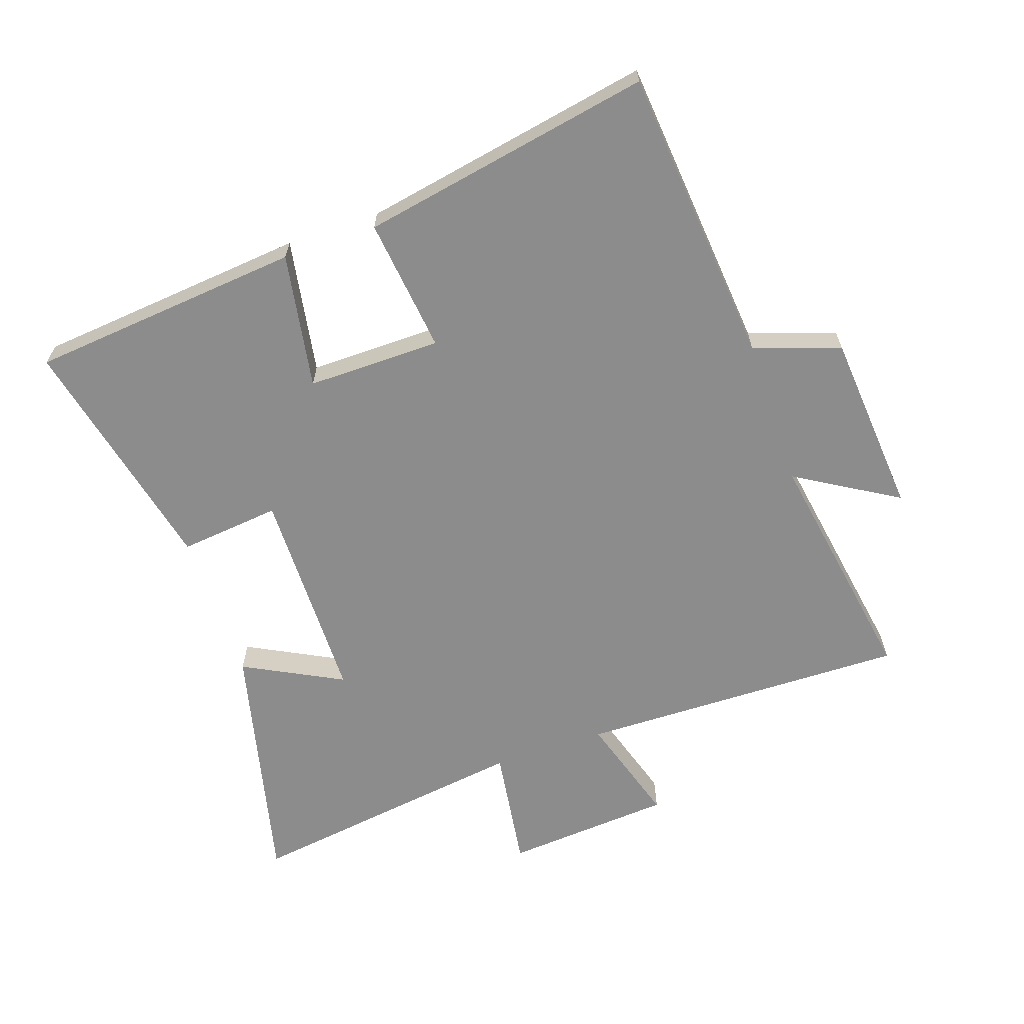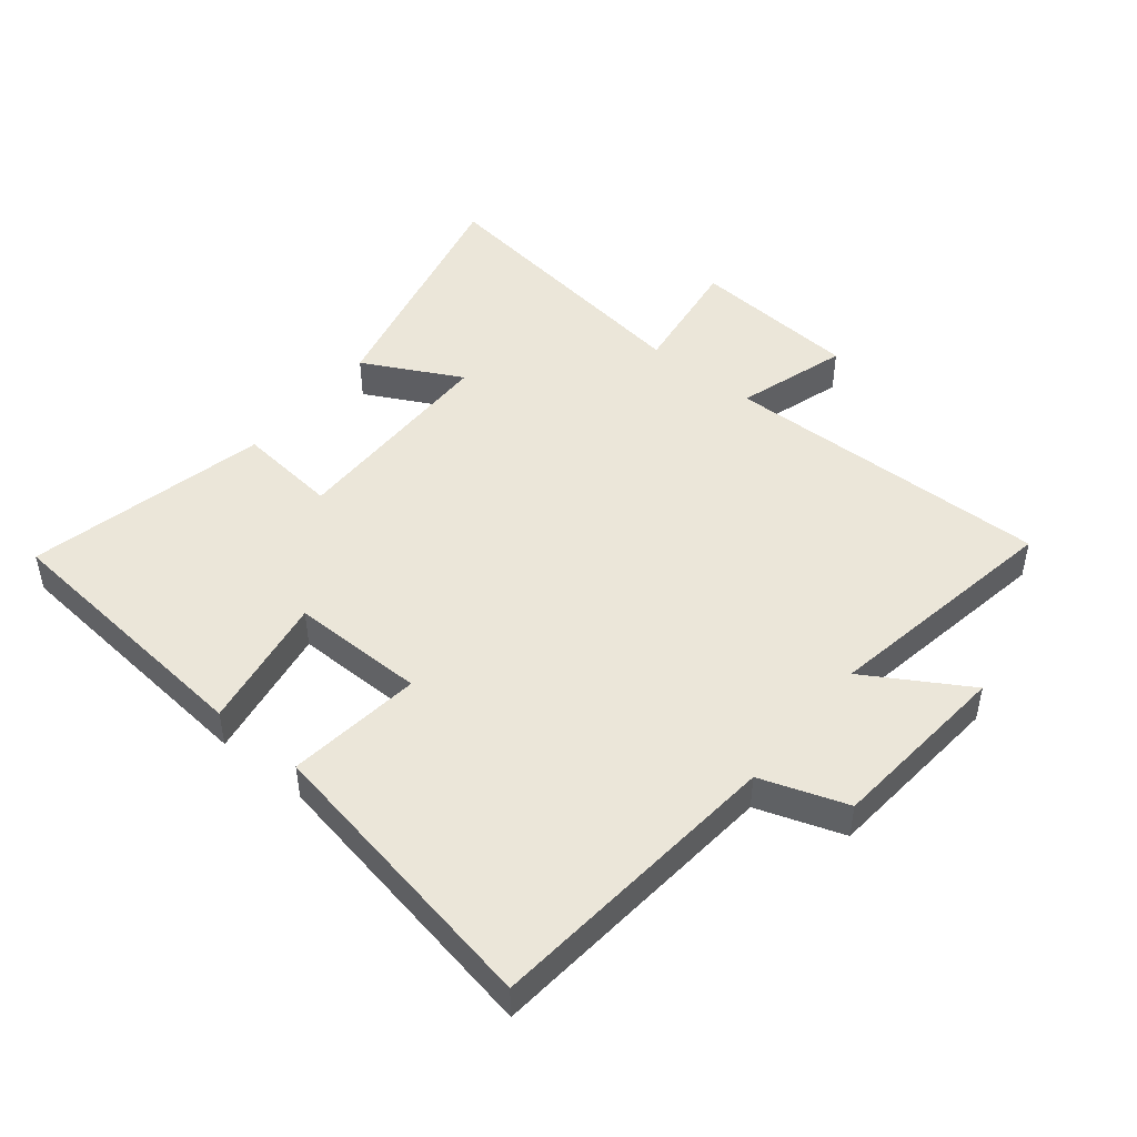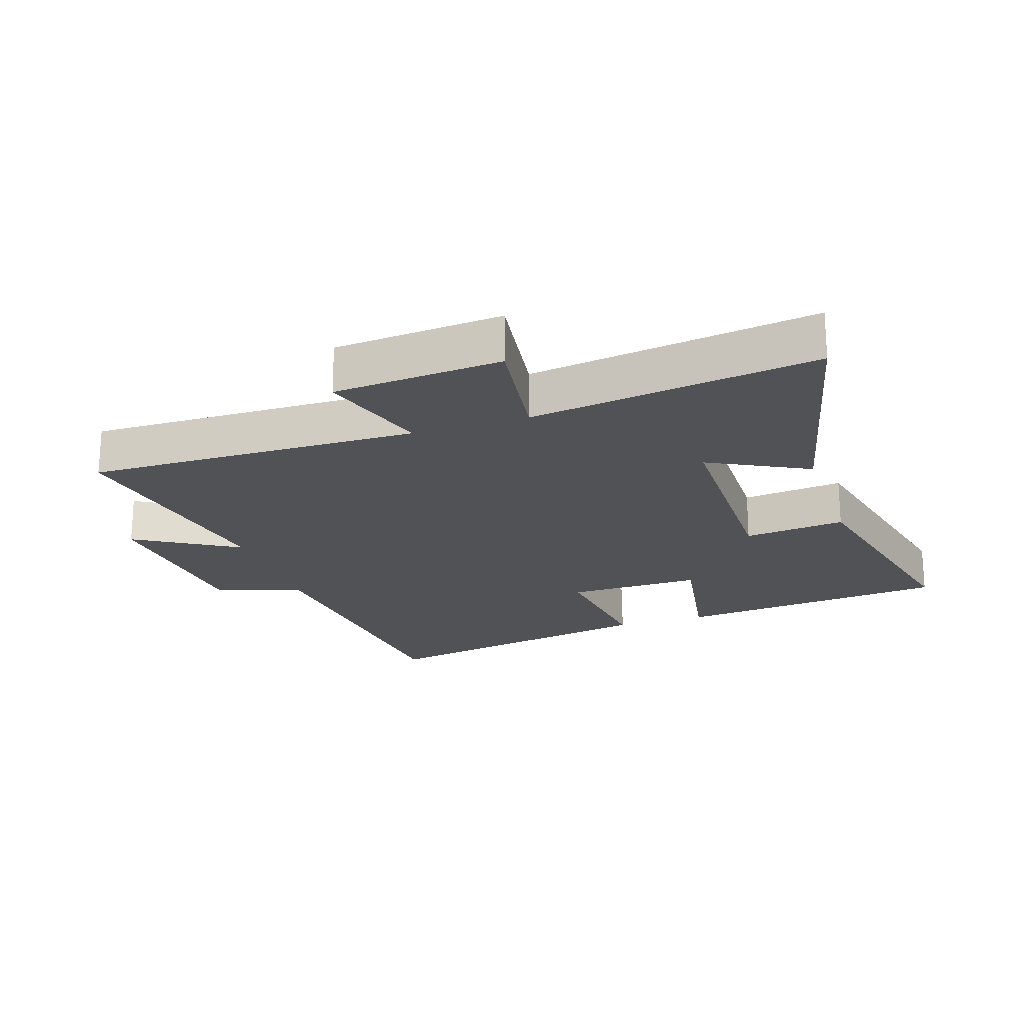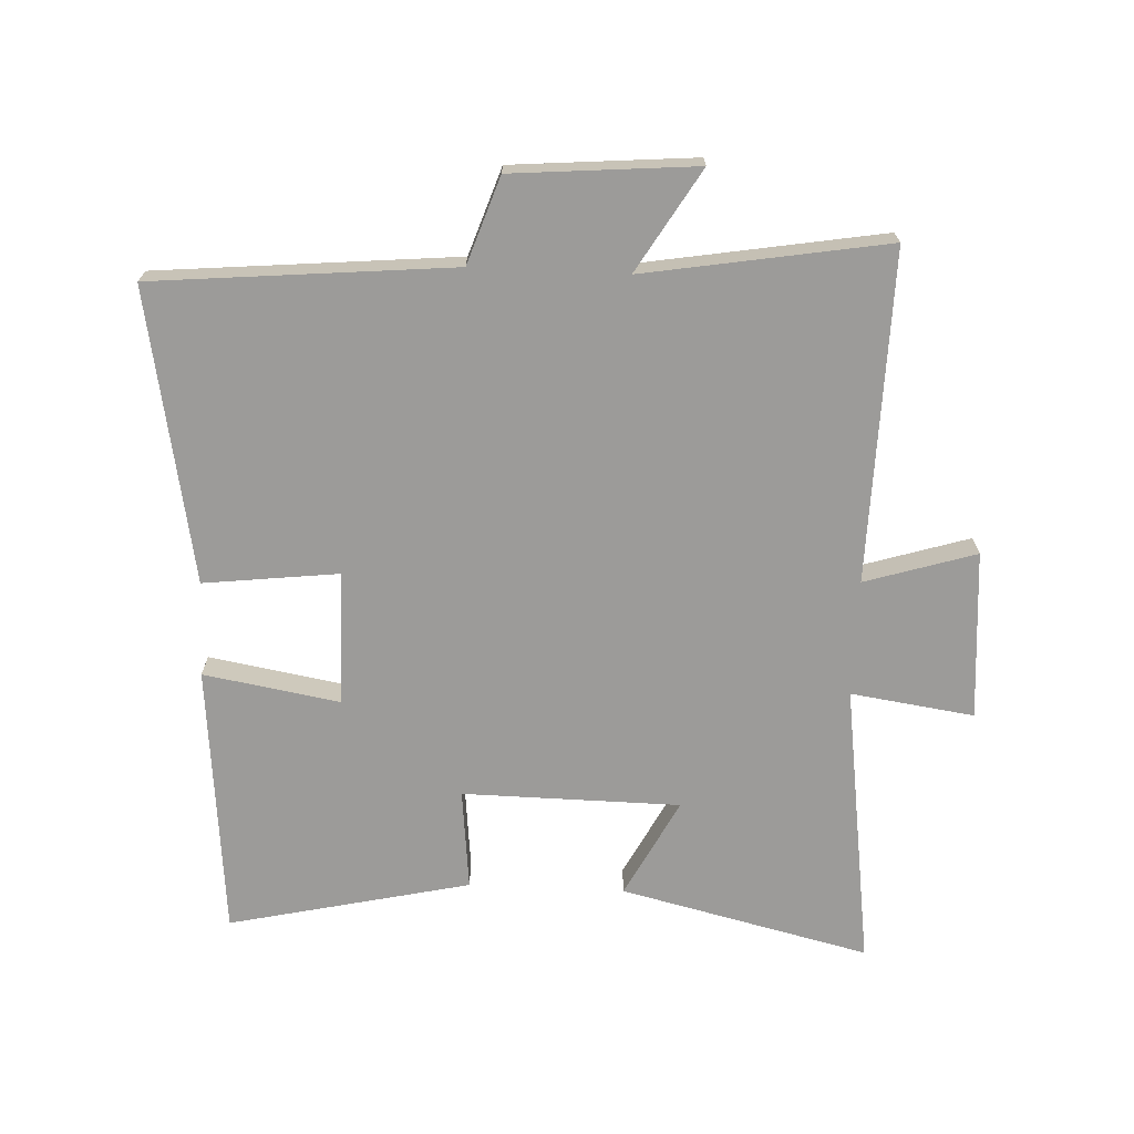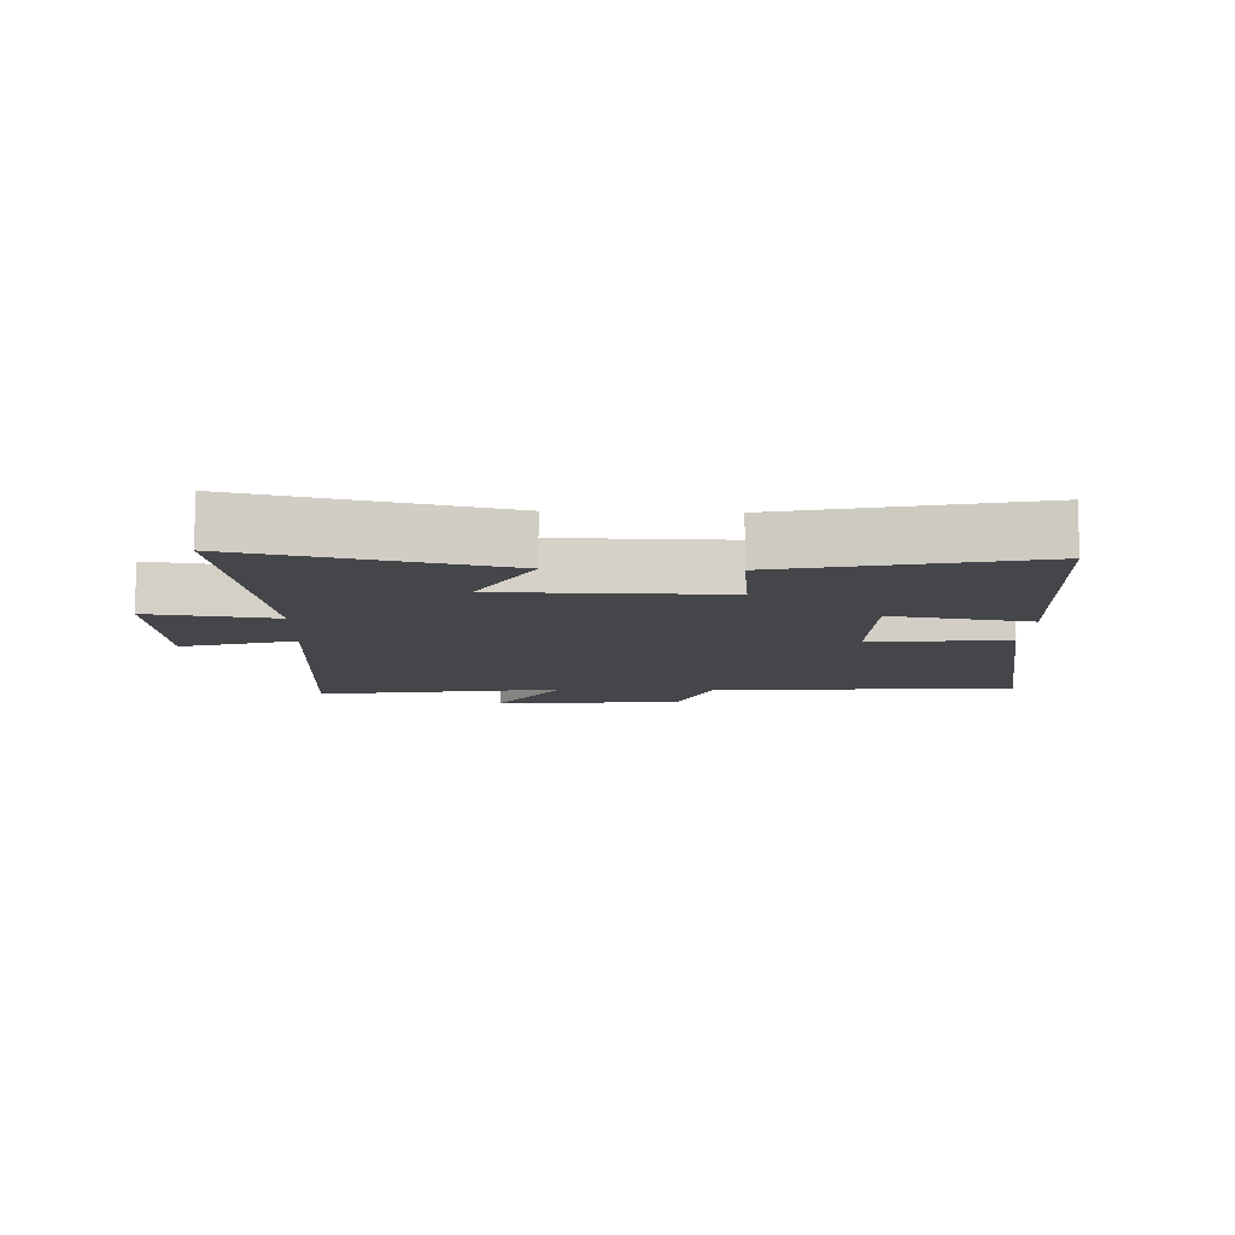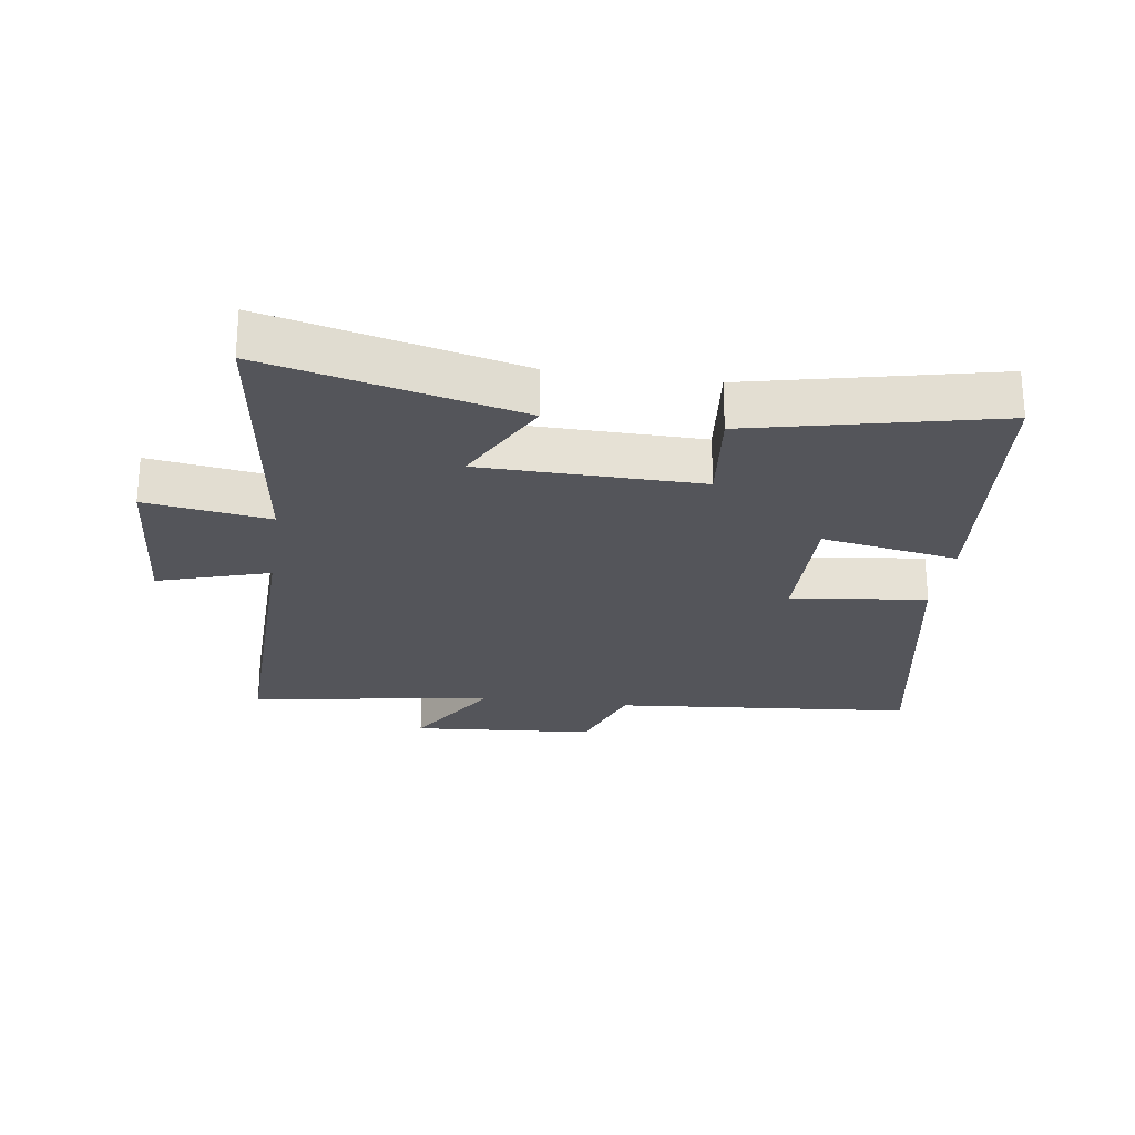
<metadata>
{"format":"obj","ext":"obj","renderer":"f3d","projection":"perspective","resolution":1024,"background":"white","views":[{"elev":-64.3,"azim":-71.1,"up":"+Y"},{"elev":47.5,"azim":-50.9,"up":"+Y"},{"elev":-21.0,"azim":108.5,"up":"+Y"},{"elev":-69.8,"azim":-2.6,"up":"+Y"},{"elev":-9.9,"azim":177.8,"up":"+Y"},{"elev":-24.9,"azim":171.7,"up":"+Y"}]}
</metadata>
<code>
v 0.563 0.07 -0.594
v 0.169 0.07 -0.5
v 0.25 0.07 -0.344
v -0.094 0.07 -0.34
v -0.077 0.07 -0.5
v -0.459 0.07 -0.586
v -0.5 0.07 -0.155
v -0.285 0.07 -0.192
v -0.287 0.07 0.02
v -0.5 0.07 -0.005
v -0.586 0.07 0.457
v -0.113 0.07 0.5
v -0.066 0.07 0.637
v 0.224 0.07 0.661
v 0.127 0.07 0.5
v 0.51 0.07 0.564
v 0.5 0.07 0.042
v 0.675 0.07 0.096
v 0.695 0.07 -0.17
v 0.5 0.07 -0.142
v 0.563 0 -0.594
v 0.169 0 -0.5
v 0.25 0 -0.344
v -0.094 0 -0.34
v -0.077 0 -0.5
v -0.459 0 -0.586
v -0.5 0 -0.155
v -0.285 0 -0.192
v -0.287 0 0.02
v -0.5 0 -0.005
v -0.586 0 0.457
v -0.113 0 0.5
v -0.066 0 0.637
v 0.224 0 0.661
v 0.127 0 0.5
v 0.51 0 0.564
v 0.5 0 0.042
v 0.675 0 0.096
v 0.695 0 -0.17
v 0.5 0 -0.142
f 17 18 19 20
f 15 16 17
f 15 17 20
f 12 13 14 15
f 9 10 11 12
f 8 9 12 15
f 5 6 7 8
f 4 5 8
f 3 4 8 15
f 20 1 2 3
f 3 15 20
f 40 39 38 37
f 37 36 35
f 40 37 35
f 35 34 33 32
f 32 31 30 29
f 35 32 29 28
f 28 27 26 25
f 28 25 24
f 35 28 24 23
f 23 22 21 40
f 40 35 23
f 1 21 22 2
f 2 22 23 3
f 3 23 24 4
f 4 24 25 5
f 5 25 26 6
f 6 26 27 7
f 7 27 28 8
f 8 28 29 9
f 9 29 30 10
f 10 30 31 11
f 11 31 32 12
f 12 32 33 13
f 13 33 34 14
f 14 34 35 15
f 15 35 36 16
f 16 36 37 17
f 17 37 38 18
f 18 38 39 19
f 19 39 40 20
f 20 40 21 1

</code>
